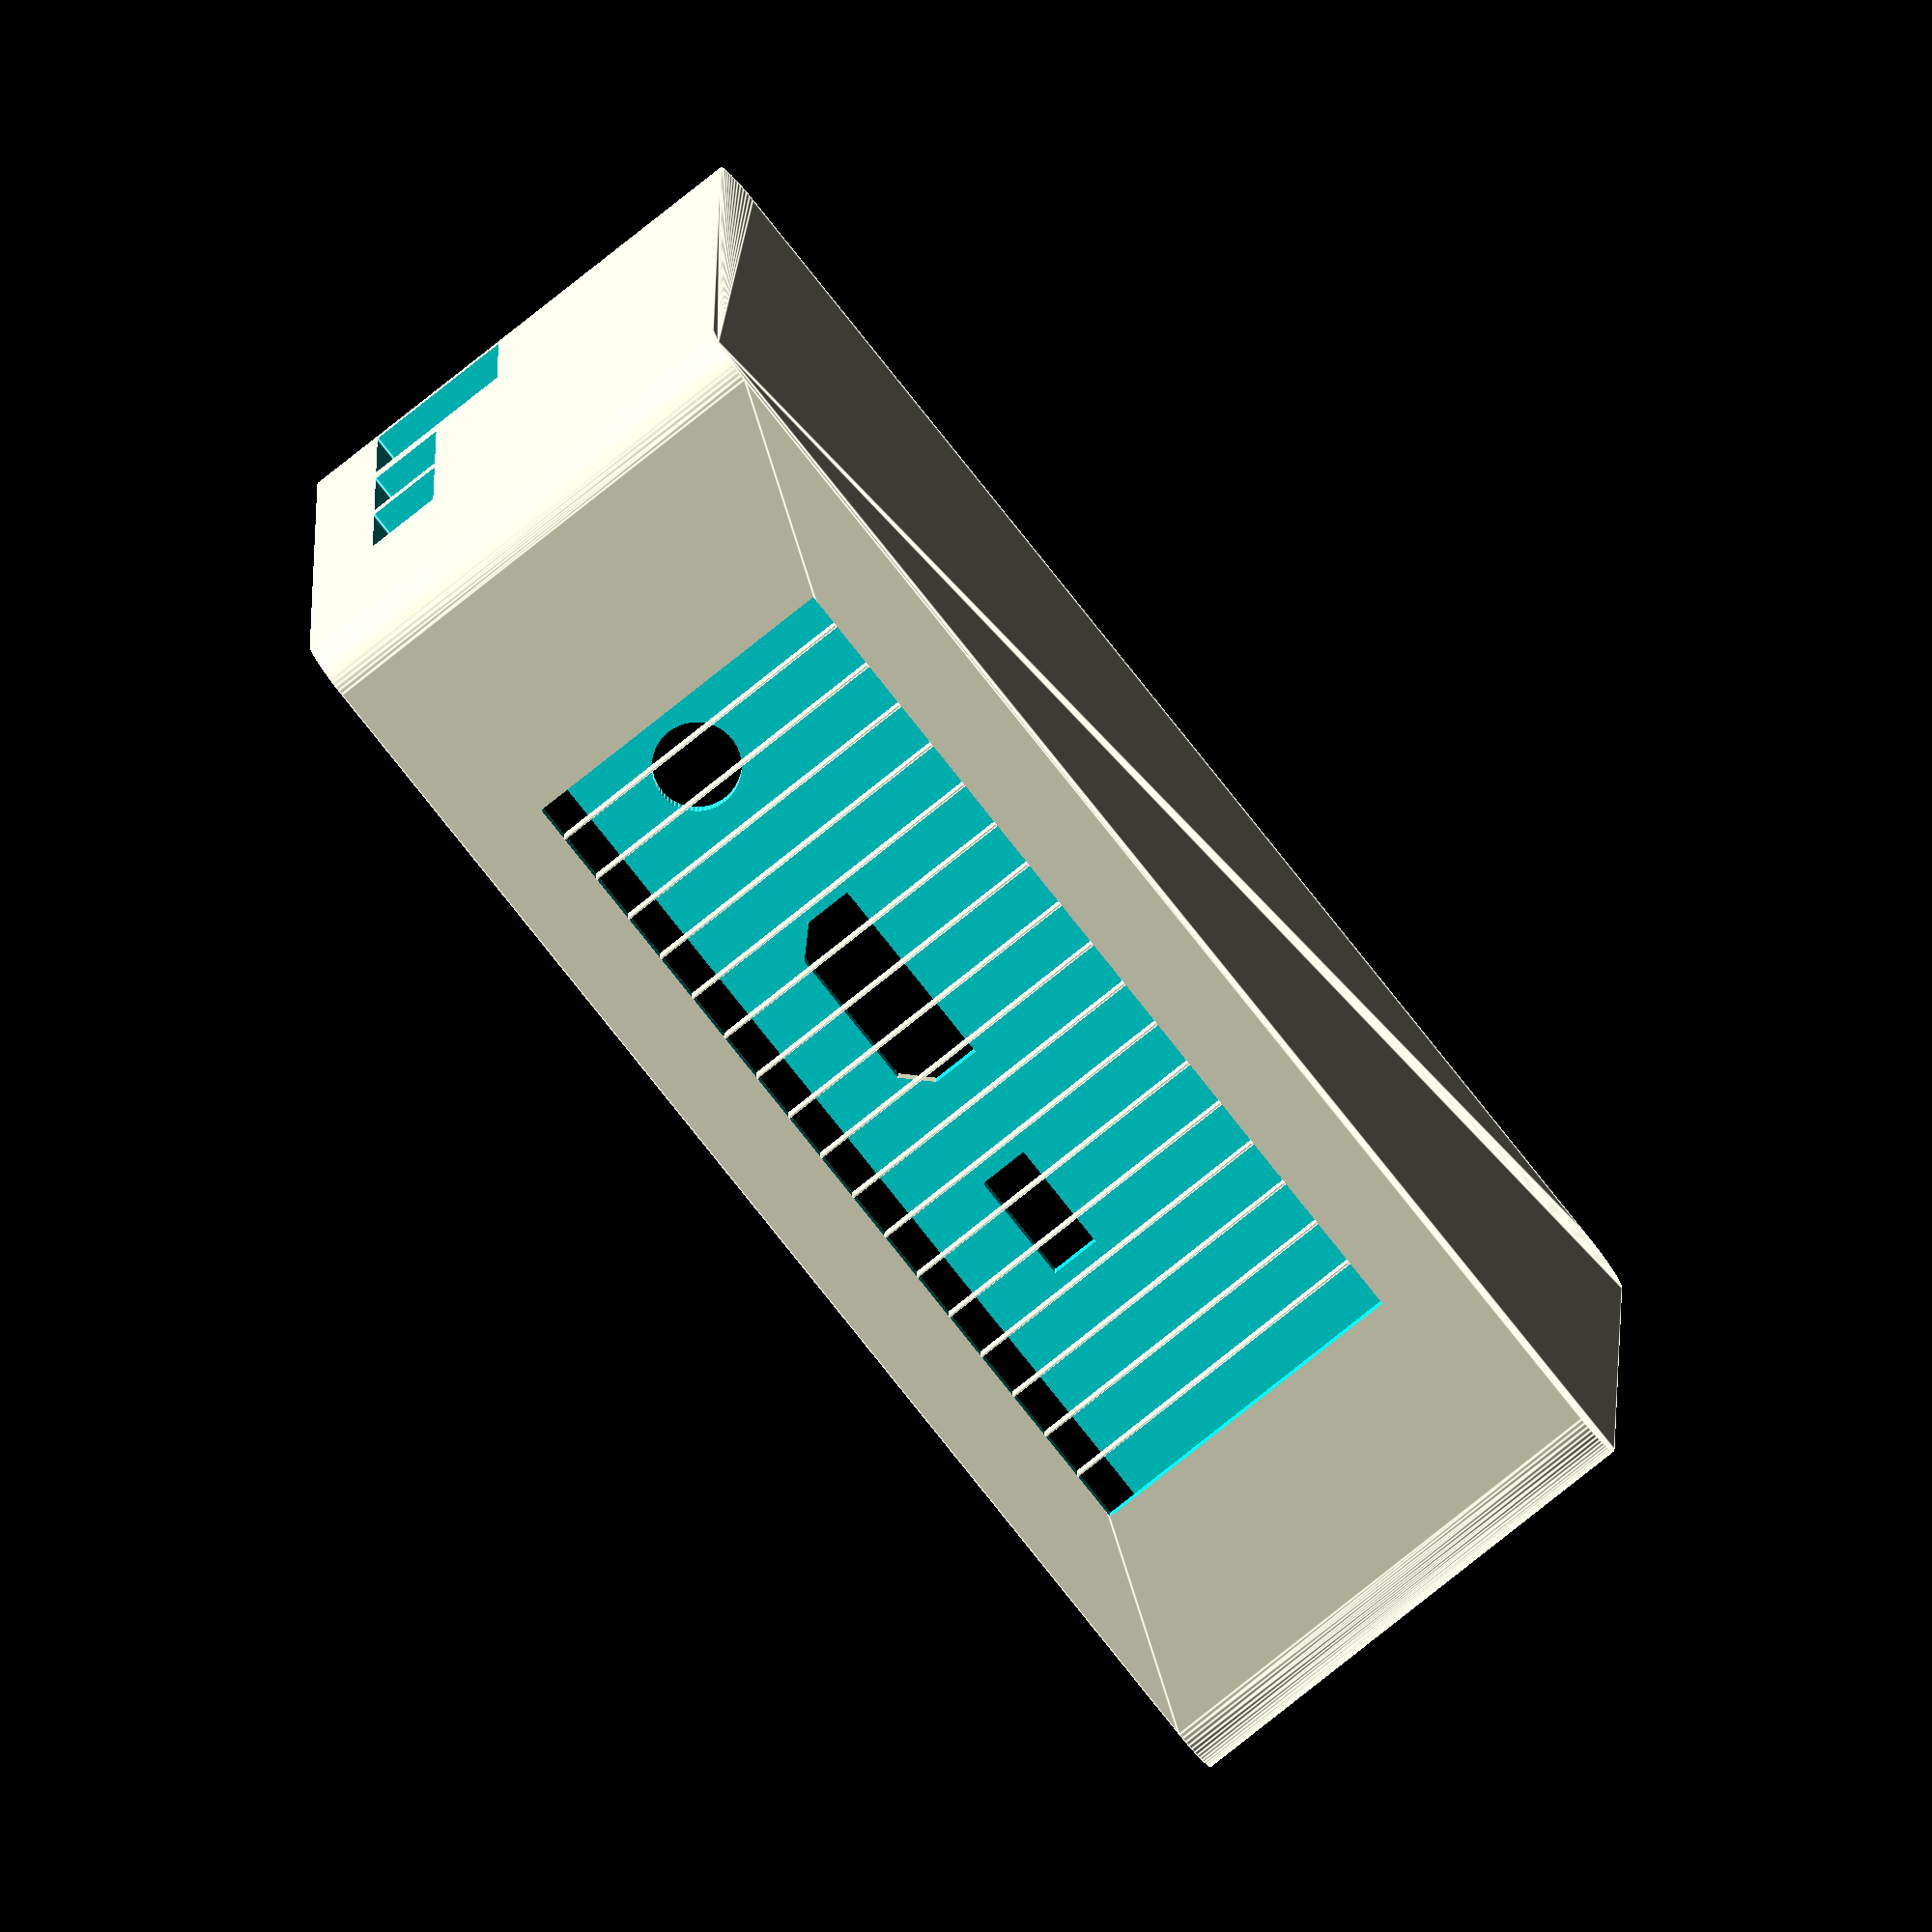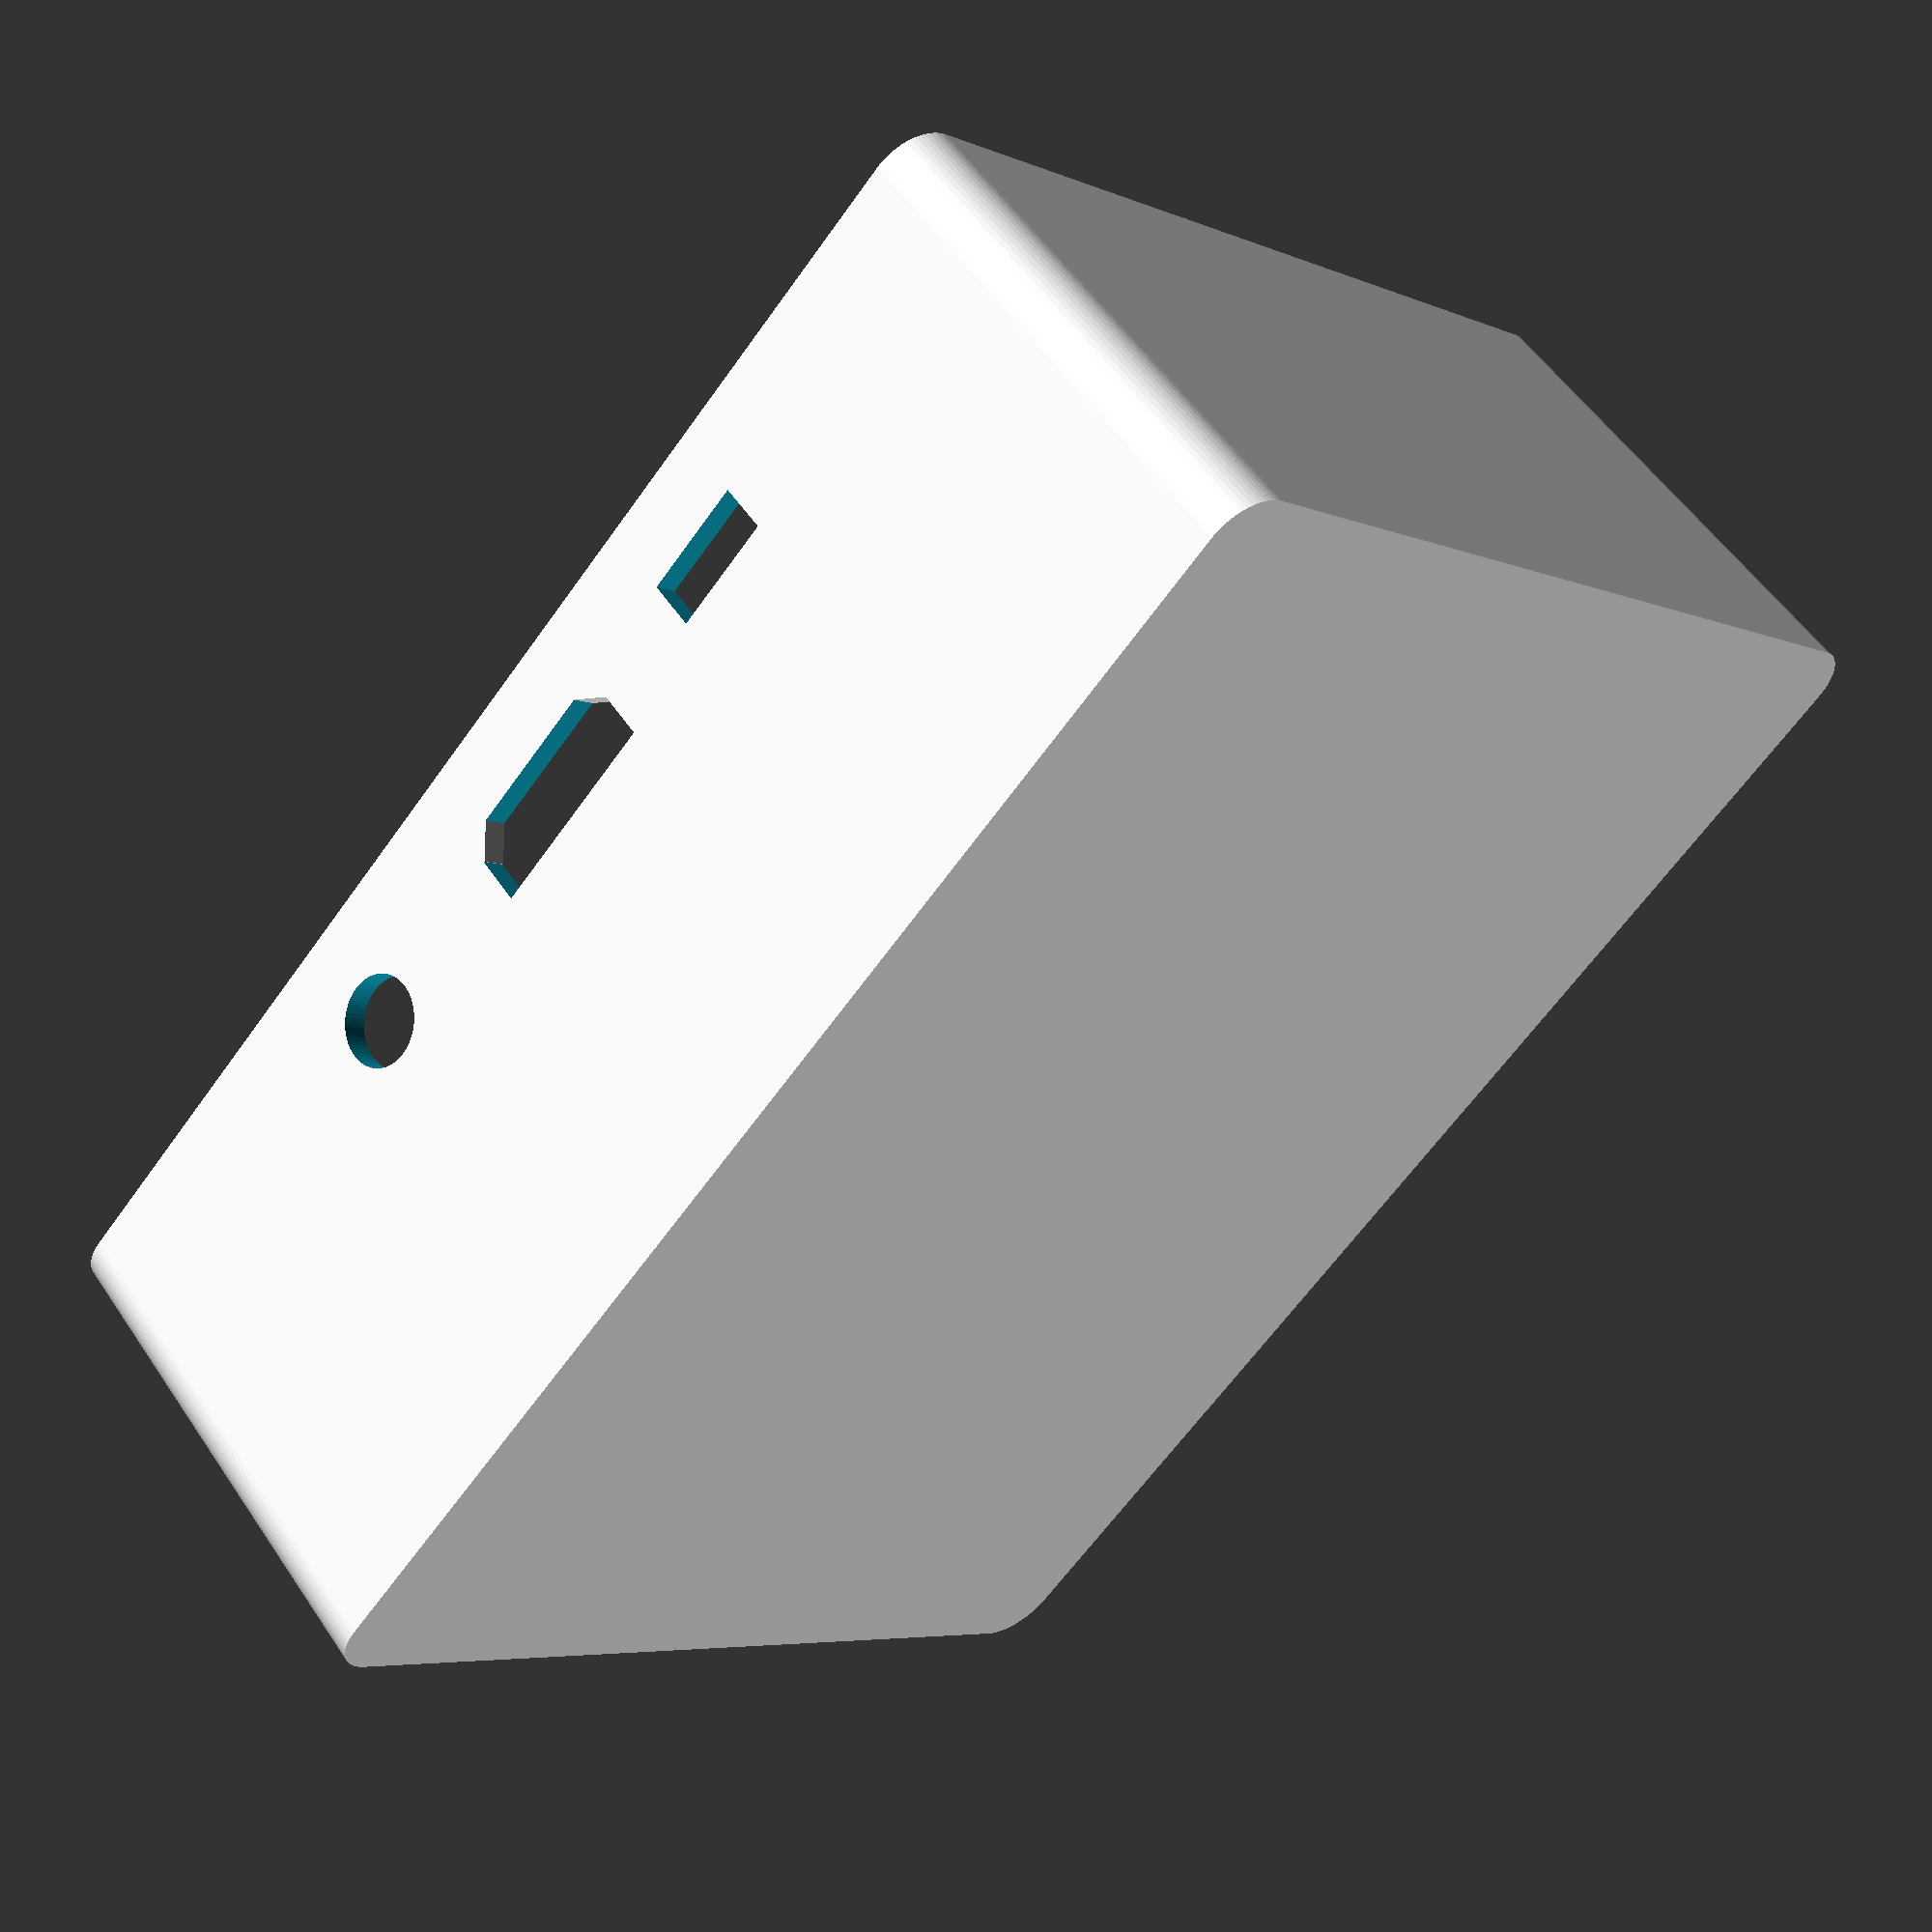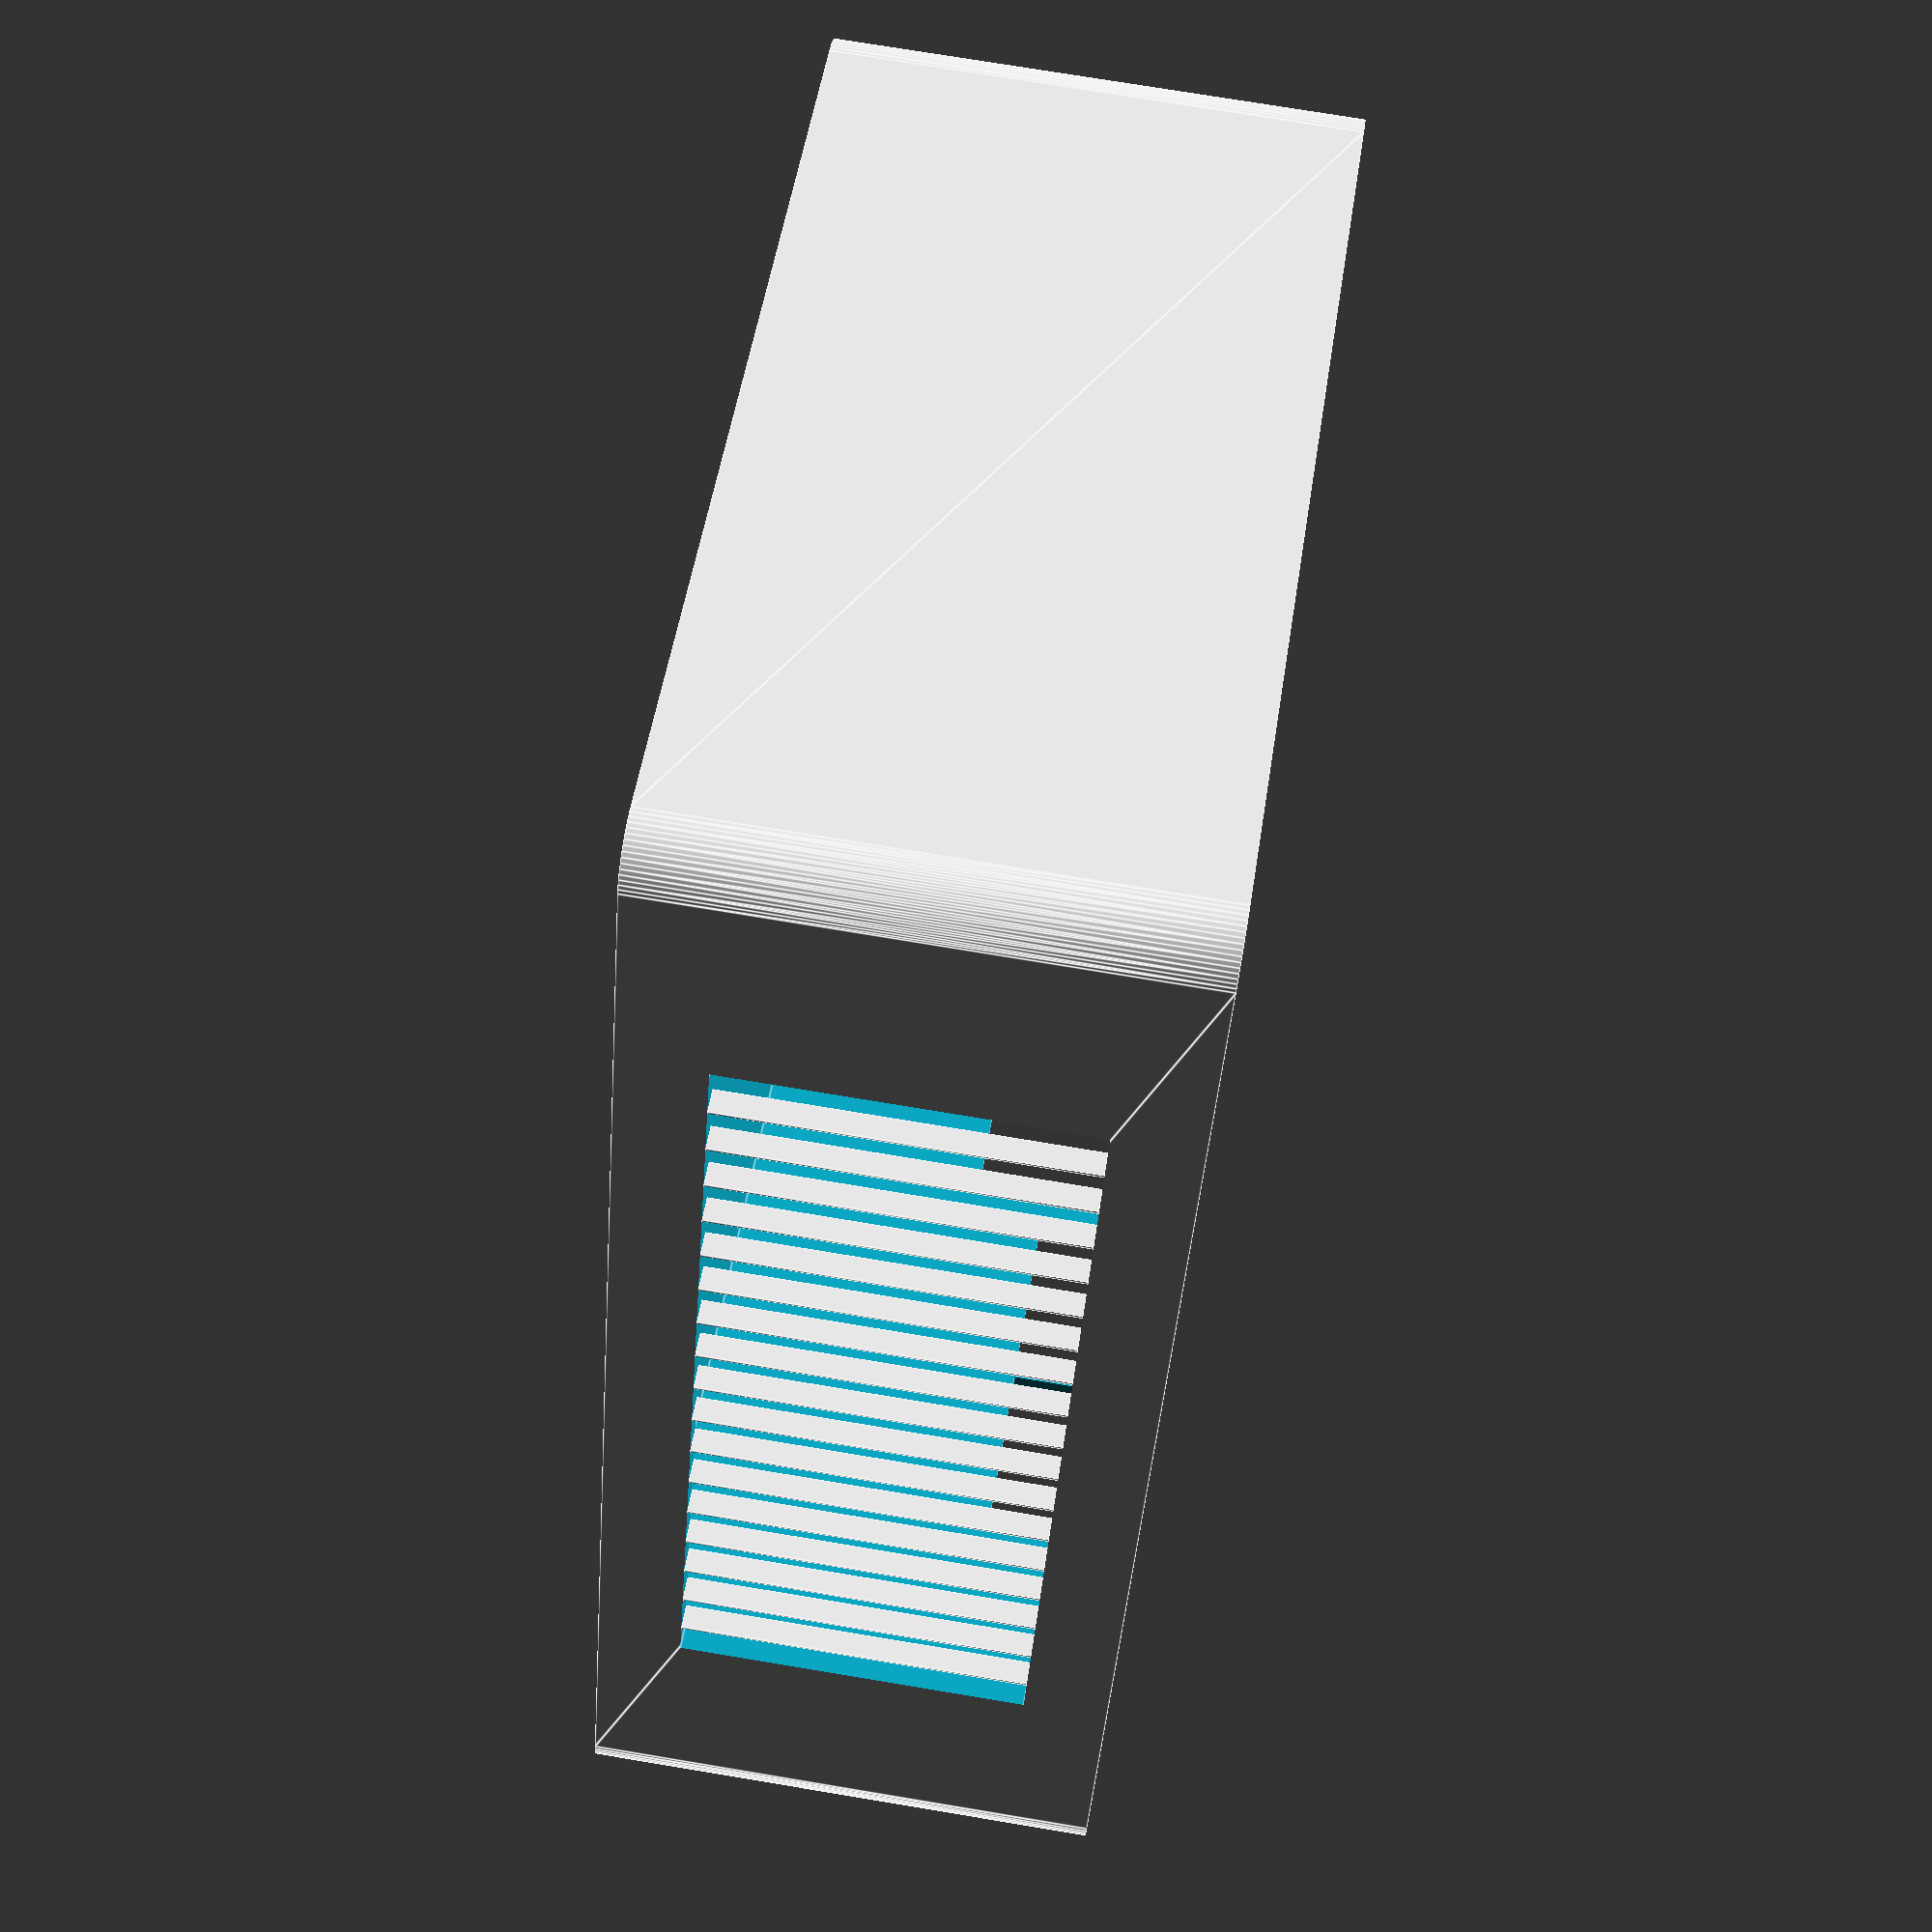
<openscad>
//number of fragments
$fn=64;

difference(){
    // outer shell
    roundedcube(112.50,85,40,4);

    // internal cavity
    translate([2,2,2]){
        cube([108.5,81,40]);
    }

    // oled window
    translate([20.75,-1,6.50]){
        cube([71,4,27]);
    }

    // ethernet
    translate([109,64,22]){
        cube([4,16,12]) ;
    }

    // usb ports
    translate([109,29,28]){
        cube([4,15,6]);
    }
    translate([109,46,28]){
        cube([4,15,6]);
    }

    // A/V jack
    translate([76.50,86,31]){
        rotate([90,0,0]){
            cylinder(h=4,r=3.50);
        }
    }

    // hdmi
    translate([45.50,82,28]){
        difference(){
            cube([16,4,6]);
            translate([-2.10,0,6]){
                rotate([0,45,0]){
                    cube([3,4,3]);
                }
            }
            translate([13.8,0,6]){
                rotate([0,45,0]){
                    cube([3,4,3]);
                }
            }
        }
    }

    // power connector
    translate([28,82,30]){
        cube([9,4,4]) ;
    }
}

// oled breakaway
breakaway(20.75,0,6.5,0.2,2,27,17);

module breakaway(xpos,ypos,zpos,xdim,ydim,zdim,count){
    for(i=[1:count]){
        translate([xpos+(i*4),ypos,zpos]){
            cube([xdim,ydim,zdim]);
        }
    }
}

module roundedcube(xdim,ydim,zdim,rdim){
    hull(){
        translate([rdim,rdim,0])cylinder(r=rdim,h=zdim);
        translate([xdim-rdim,rdim,0])cylinder(r=rdim,h=zdim);
        translate([rdim,ydim-rdim,0])cylinder(r=rdim,h=zdim);
        translate([xdim-rdim,ydim-rdim,0])cylinder(r=rdim,h=zdim);
    }
}

</openscad>
<views>
elev=260.0 azim=179.3 roll=51.5 proj=o view=edges
elev=125.4 azim=226.2 roll=33.4 proj=p view=wireframe
elev=104.4 azim=296.1 roll=260.6 proj=p view=edges
</views>
